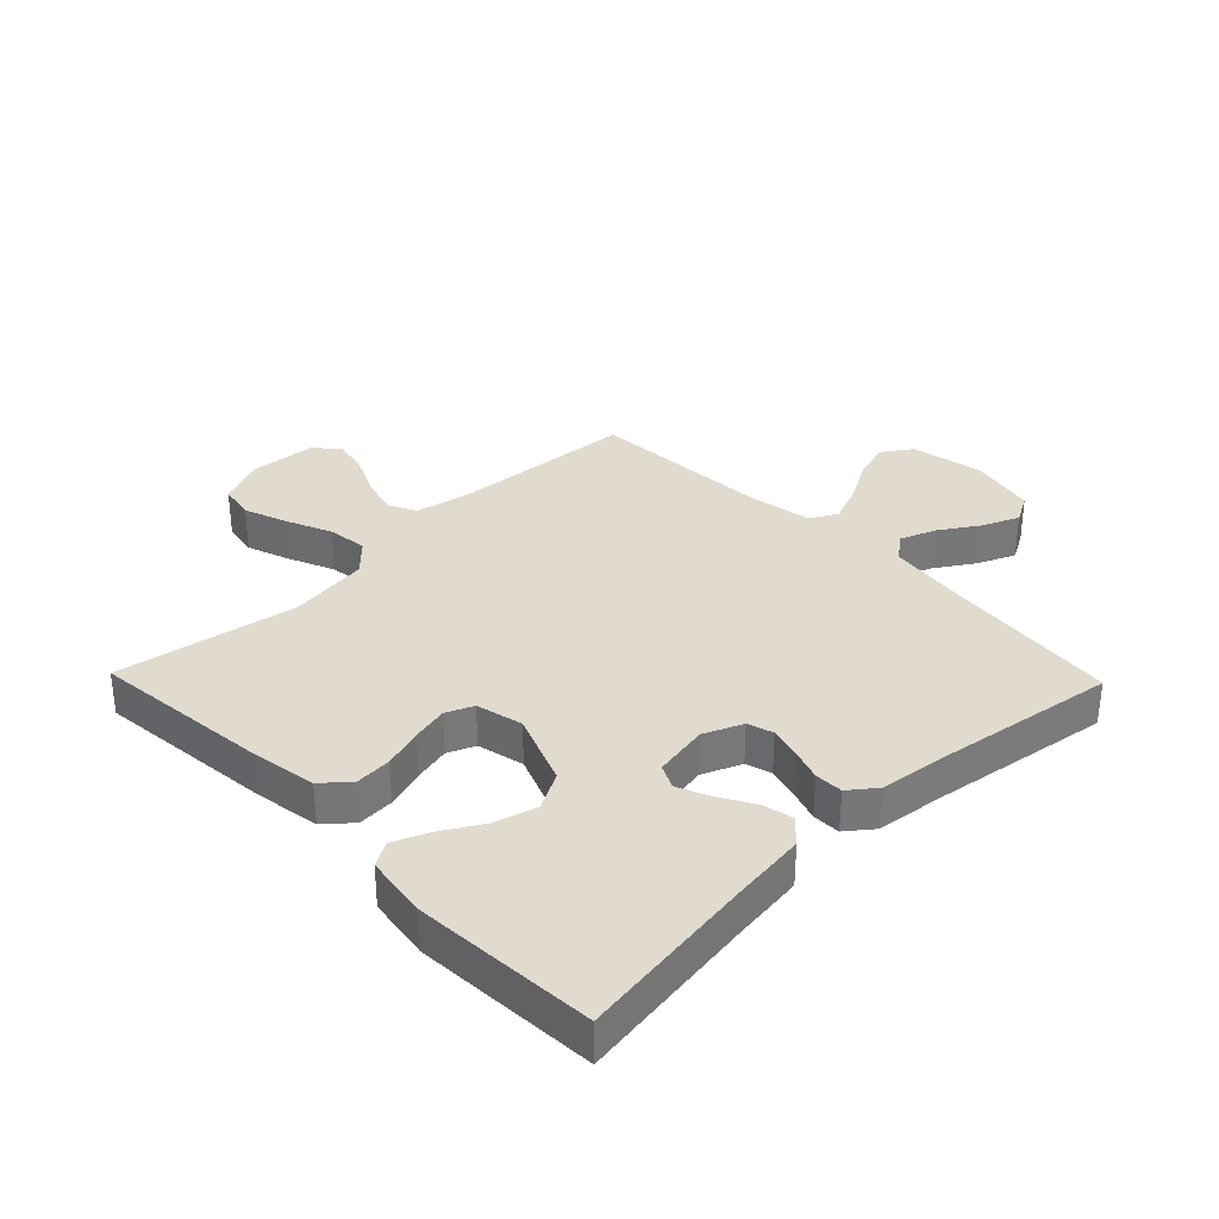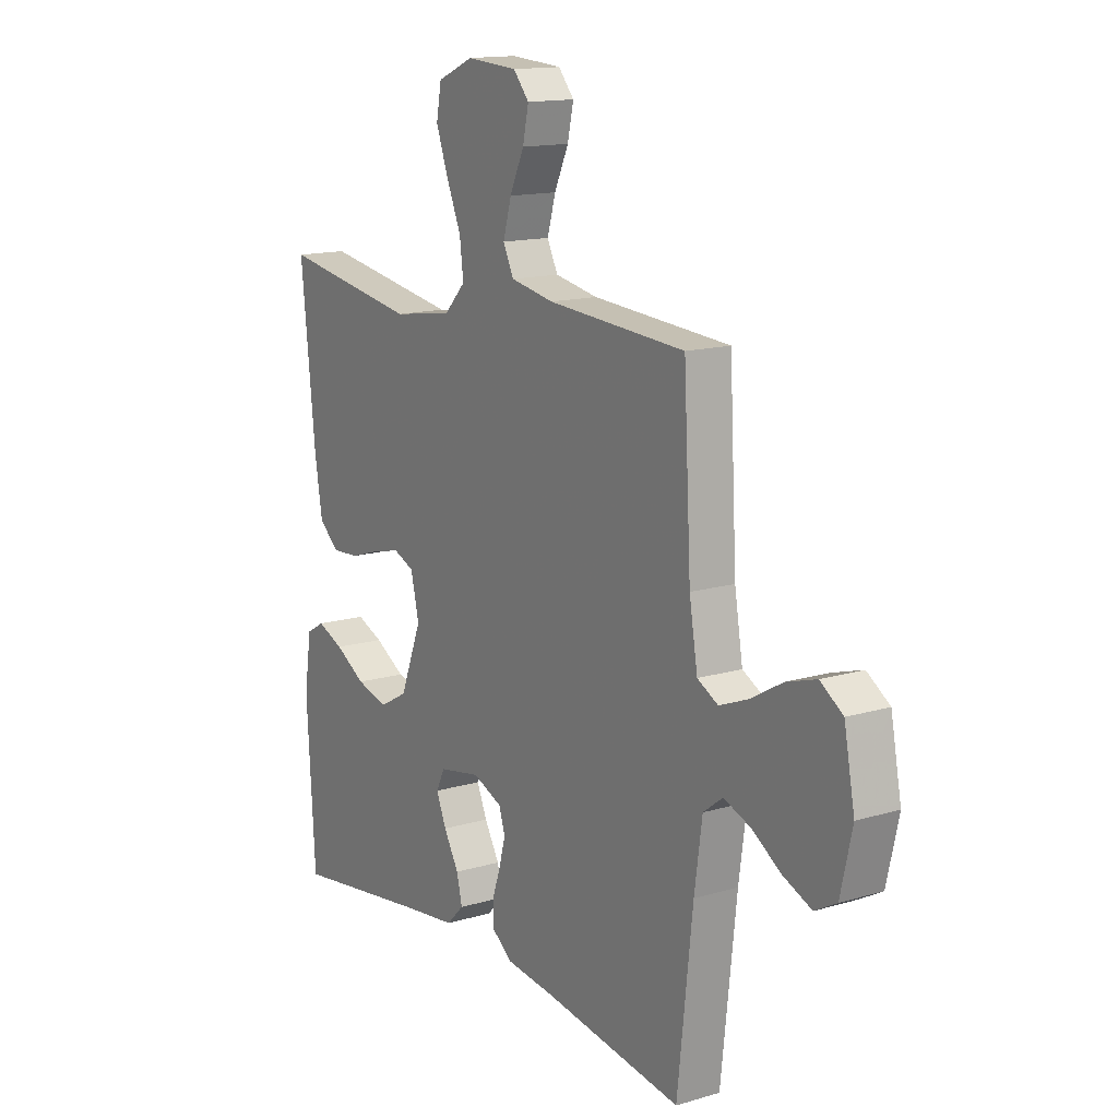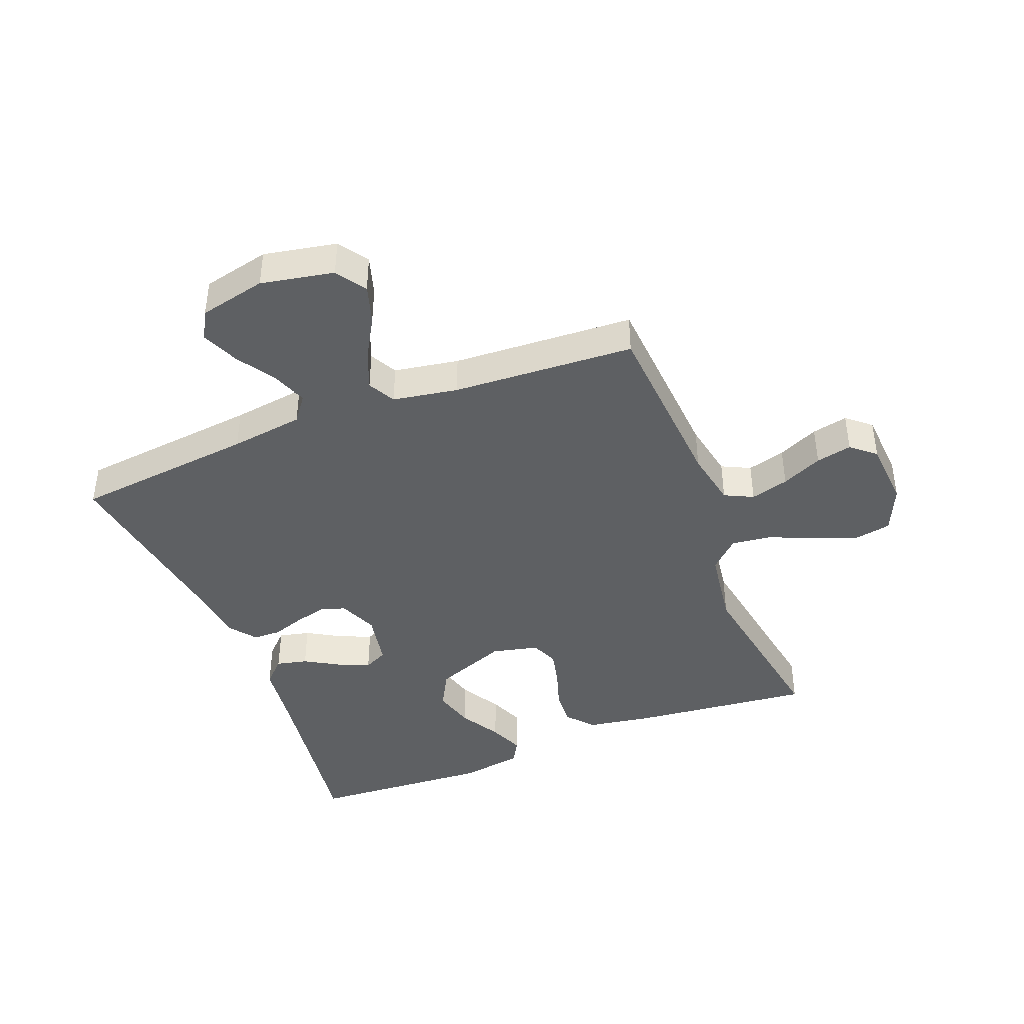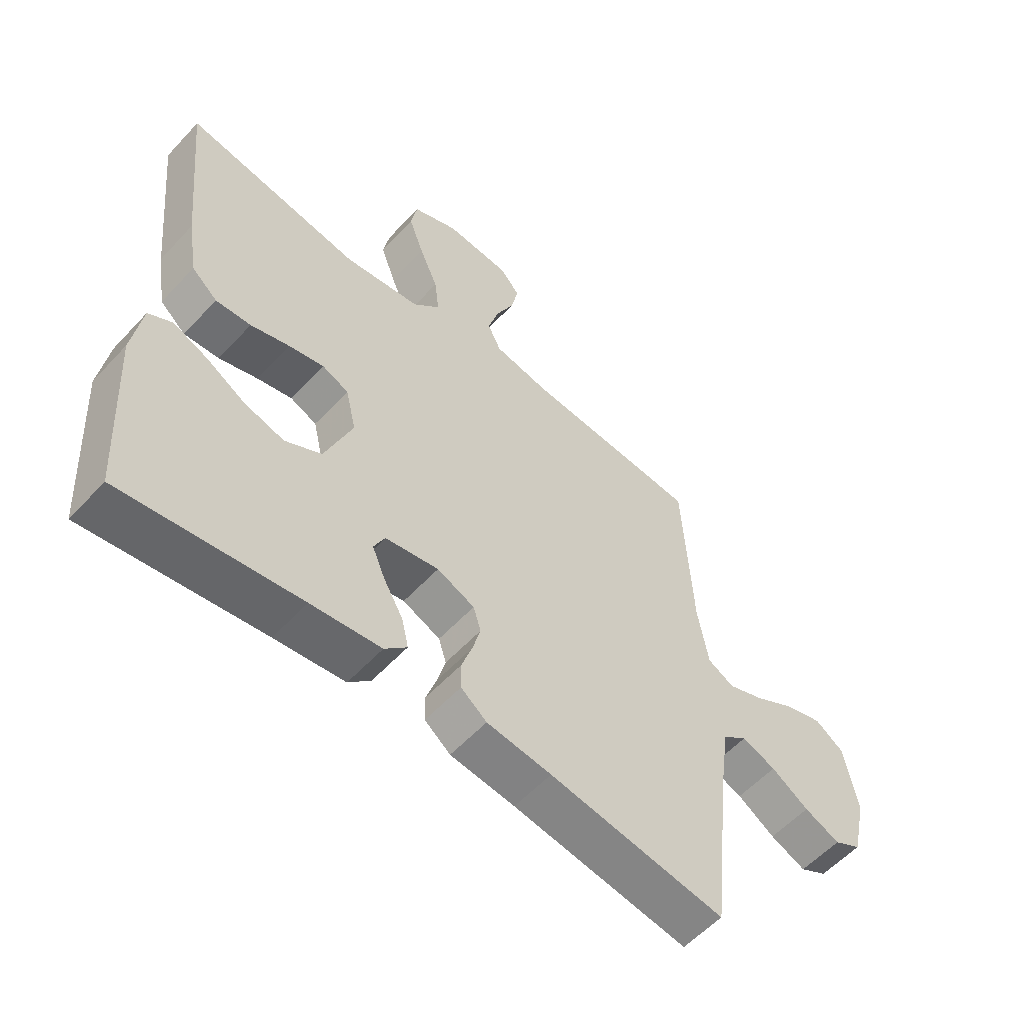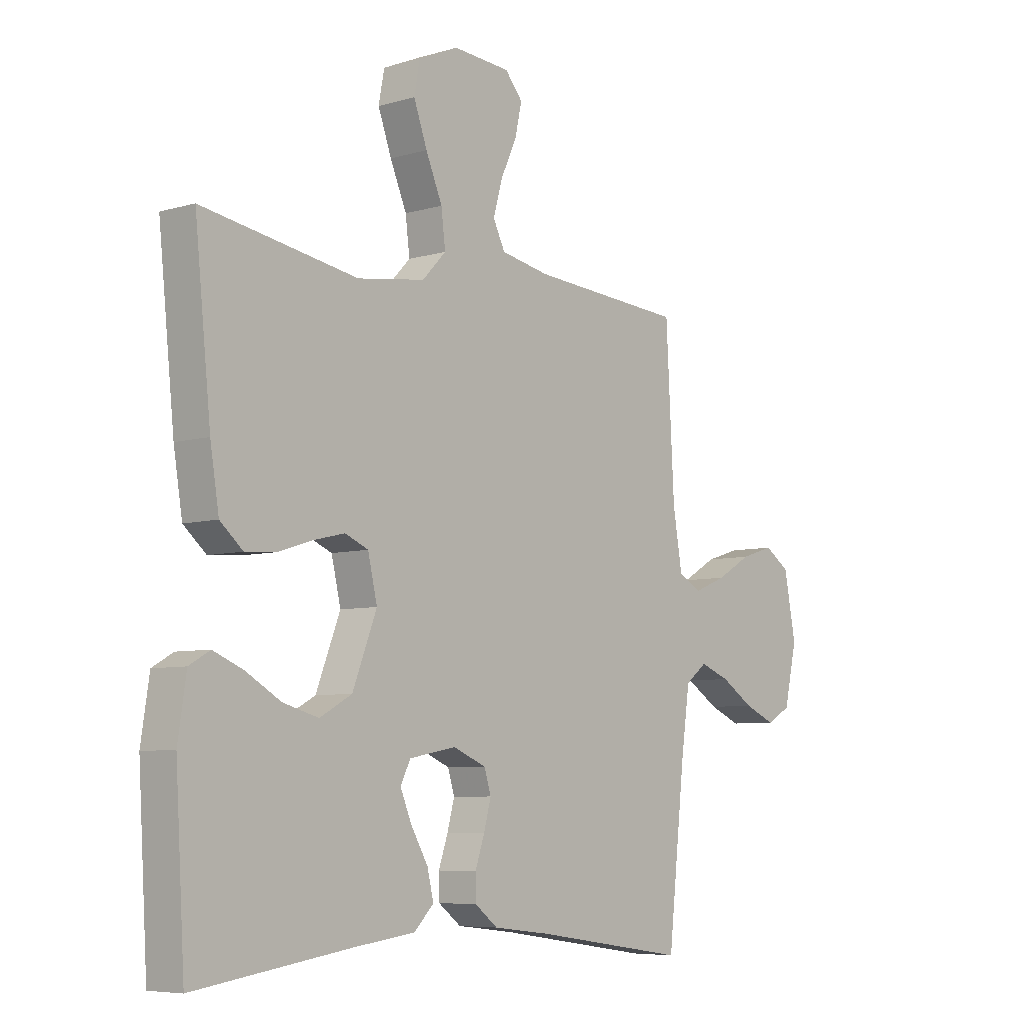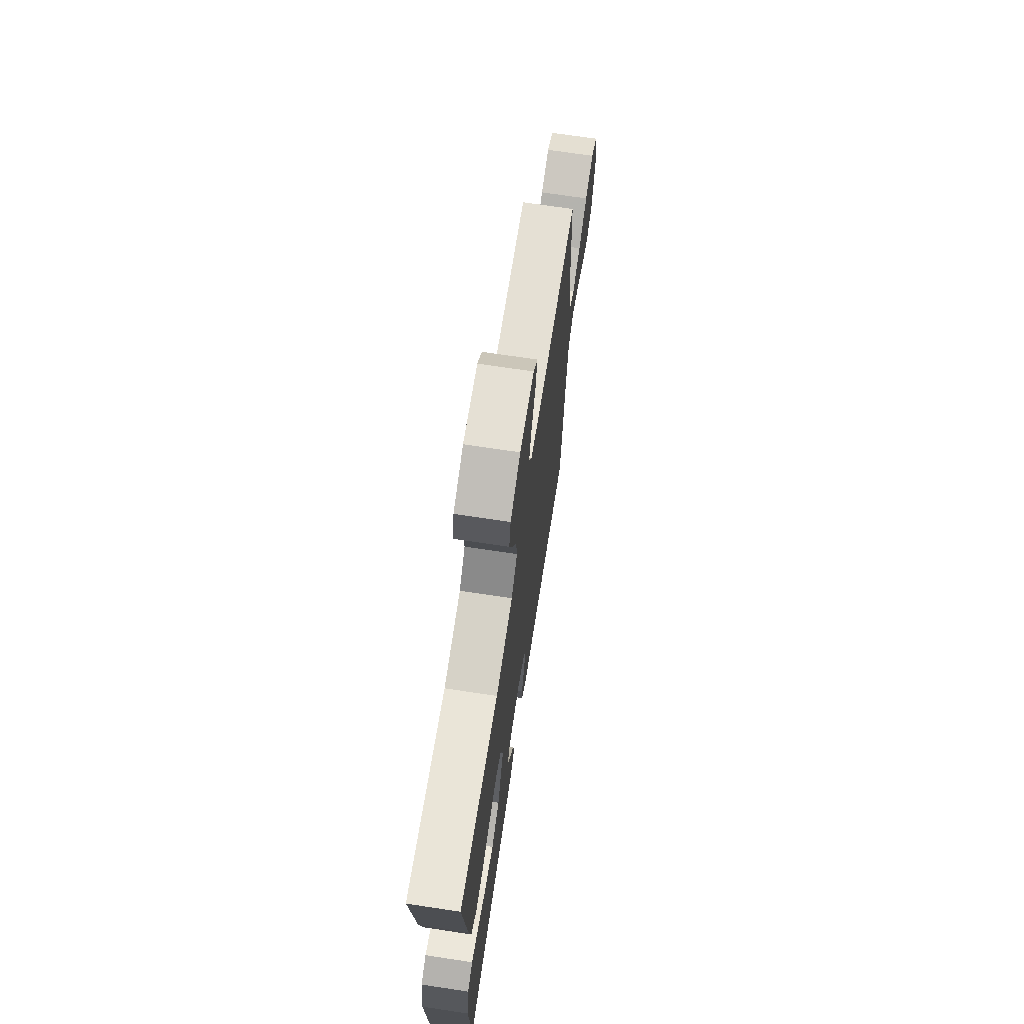
<metadata>
{"format":"obj","ext":"obj","renderer":"f3d","projection":"perspective","resolution":1024,"background":"white","views":[{"elev":33.4,"azim":136.0,"up":"+Y"},{"elev":14.4,"azim":-123.0,"up":"+Z"},{"elev":-42.1,"azim":-68.7,"up":"+Y"},{"elev":-57.0,"azim":137.9,"up":"+Z"},{"elev":-6.6,"azim":130.7,"up":"+Z"},{"elev":69.7,"azim":98.6,"up":"+Z"}]}
</metadata>
<code>
v -0.5 0.07 0.5
v -0.2 0.07 0.521
v -0.106 0.07 0.539
v -0.083 0.07 0.586
v -0.101 0.07 0.649
v -0.132 0.07 0.716
v -0.145 0.07 0.775
v -0.111 0.07 0.815
v 0 0.07 0.823
v 0.078 0.07 0.789
v 0.089 0.07 0.73
v 0.063 0.07 0.658
v 0.031 0.07 0.583
v 0.023 0.07 0.517
v 0.069 0.07 0.469
v 0.2 0.07 0.45
v 0.5 0.07 0.5
v 0.469 0.07 0.2
v 0.452 0.07 0.095
v 0.408 0.07 0.057
v 0.348 0.07 0.061
v 0.282 0.07 0.082
v 0.222 0.07 0.096
v 0.177 0.07 0.077
v 0.159 0.07 0
v 0.206 0.07 -0.12
v 0.268 0.07 -0.154
v 0.337 0.07 -0.135
v 0.404 0.07 -0.096
v 0.462 0.07 -0.072
v 0.502 0.07 -0.095
v 0.518 0.07 -0.2
v 0.5 0.07 -0.5
v 0.2 0.07 -0.457
v 0.081 0.07 -0.442
v 0.043 0.07 -0.404
v 0.055 0.07 -0.353
v 0.088 0.07 -0.296
v 0.11 0.07 -0.244
v 0.091 0.07 -0.205
v 0 0.07 -0.188
v -0.064 0.07 -0.215
v -0.077 0.07 -0.257
v -0.063 0.07 -0.309
v -0.045 0.07 -0.362
v -0.046 0.07 -0.408
v -0.09 0.07 -0.442
v -0.2 0.07 -0.455
v -0.5 0.07 -0.5
v -0.533 0.07 -0.2
v -0.55 0.07 -0.079
v -0.592 0.07 -0.047
v -0.65 0.07 -0.069
v -0.714 0.07 -0.11
v -0.775 0.07 -0.136
v -0.822 0.07 -0.11
v -0.847 0.07 0
v -0.824 0.07 0.12
v -0.775 0.07 0.153
v -0.71 0.07 0.133
v -0.642 0.07 0.094
v -0.579 0.07 0.069
v -0.534 0.07 0.093
v -0.516 0.07 0.2
v -0.5 0 0.5
v -0.2 0 0.521
v -0.106 0 0.539
v -0.083 0 0.586
v -0.101 0 0.649
v -0.132 0 0.716
v -0.145 0 0.775
v -0.111 0 0.815
v 0 0 0.823
v 0.078 0 0.789
v 0.089 0 0.73
v 0.063 0 0.658
v 0.031 0 0.583
v 0.023 0 0.517
v 0.069 0 0.469
v 0.2 0 0.45
v 0.5 0 0.5
v 0.469 0 0.2
v 0.452 0 0.095
v 0.408 0 0.057
v 0.348 0 0.061
v 0.282 0 0.082
v 0.222 0 0.096
v 0.177 0 0.077
v 0.159 0 0
v 0.206 0 -0.12
v 0.268 0 -0.154
v 0.337 0 -0.135
v 0.404 0 -0.096
v 0.462 0 -0.072
v 0.502 0 -0.095
v 0.518 0 -0.2
v 0.5 0 -0.5
v 0.2 0 -0.457
v 0.081 0 -0.442
v 0.043 0 -0.404
v 0.055 0 -0.353
v 0.088 0 -0.296
v 0.11 0 -0.244
v 0.091 0 -0.205
v 0 0 -0.188
v -0.064 0 -0.215
v -0.077 0 -0.257
v -0.063 0 -0.309
v -0.045 0 -0.362
v -0.046 0 -0.408
v -0.09 0 -0.442
v -0.2 0 -0.455
v -0.5 0 -0.5
v -0.533 0 -0.2
v -0.55 0 -0.079
v -0.592 0 -0.047
v -0.65 0 -0.069
v -0.714 0 -0.11
v -0.775 0 -0.136
v -0.822 0 -0.11
v -0.847 0 0
v -0.824 0 0.12
v -0.775 0 0.153
v -0.71 0 0.133
v -0.642 0 0.094
v -0.579 0 0.069
v -0.534 0 0.093
v -0.516 0 0.2
f 59 60 61
f 58 59 61
f 57 58 61
f 56 57 61
f 55 56 61
f 54 55 61
f 53 54 61
f 52 53 61 62
f 51 52 62 63
f 48 49 50
f 51 63 64
f 50 51 64
f 48 50 64
f 47 48 64
f 46 47 64
f 45 46 64
f 44 45 64
f 36 37 38
f 35 36 38
f 34 35 38
f 33 34 38
f 32 33 38
f 31 32 38
f 30 31 38
f 29 30 38
f 28 29 38
f 27 28 38 39
f 26 27 39 40
f 20 21 22
f 19 20 22
f 18 19 22
f 17 18 22
f 16 17 22
f 15 16 22 23
f 14 15 23 24
f 11 12 13
f 10 11 13
f 9 10 13
f 8 9 13
f 7 8 13
f 6 7 13
f 5 6 13
f 4 5 13 14
f 14 24 25
f 4 14 25
f 3 4 25
f 43 44 64 1
f 26 40 41
f 25 26 41
f 3 25 41
f 2 3 41
f 2 41 42
f 1 2 42 43
f 125 124 123
f 125 123 122
f 125 122 121
f 125 121 120
f 125 120 119
f 125 119 118
f 125 118 117
f 126 125 117 116
f 127 126 116 115
f 114 113 112
f 128 127 115
f 128 115 114
f 128 114 112
f 128 112 111
f 128 111 110
f 128 110 109
f 128 109 108
f 102 101 100
f 102 100 99
f 102 99 98
f 102 98 97
f 102 97 96
f 102 96 95
f 102 95 94
f 102 94 93
f 102 93 92
f 103 102 92 91
f 104 103 91 90
f 86 85 84
f 86 84 83
f 86 83 82
f 86 82 81
f 86 81 80
f 87 86 80 79
f 88 87 79 78
f 77 76 75
f 77 75 74
f 77 74 73
f 77 73 72
f 77 72 71
f 77 71 70
f 77 70 69
f 78 77 69 68
f 89 88 78
f 89 78 68
f 89 68 67
f 65 128 108 107
f 105 104 90
f 105 90 89
f 105 89 67
f 105 67 66
f 106 105 66
f 107 106 66 65
f 1 65 66 2
f 2 66 67 3
f 3 67 68 4
f 4 68 69 5
f 5 69 70 6
f 6 70 71 7
f 7 71 72 8
f 8 72 73 9
f 9 73 74 10
f 10 74 75 11
f 11 75 76 12
f 12 76 77 13
f 13 77 78 14
f 14 78 79 15
f 15 79 80 16
f 16 80 81 17
f 17 81 82 18
f 18 82 83 19
f 19 83 84 20
f 20 84 85 21
f 21 85 86 22
f 22 86 87 23
f 23 87 88 24
f 24 88 89 25
f 25 89 90 26
f 26 90 91 27
f 27 91 92 28
f 28 92 93 29
f 29 93 94 30
f 30 94 95 31
f 31 95 96 32
f 32 96 97 33
f 33 97 98 34
f 34 98 99 35
f 35 99 100 36
f 36 100 101 37
f 37 101 102 38
f 38 102 103 39
f 39 103 104 40
f 40 104 105 41
f 41 105 106 42
f 42 106 107 43
f 43 107 108 44
f 44 108 109 45
f 45 109 110 46
f 46 110 111 47
f 47 111 112 48
f 48 112 113 49
f 49 113 114 50
f 50 114 115 51
f 51 115 116 52
f 52 116 117 53
f 53 117 118 54
f 54 118 119 55
f 55 119 120 56
f 56 120 121 57
f 57 121 122 58
f 58 122 123 59
f 59 123 124 60
f 60 124 125 61
f 61 125 126 62
f 62 126 127 63
f 63 127 128 64
f 64 128 65 1

</code>
